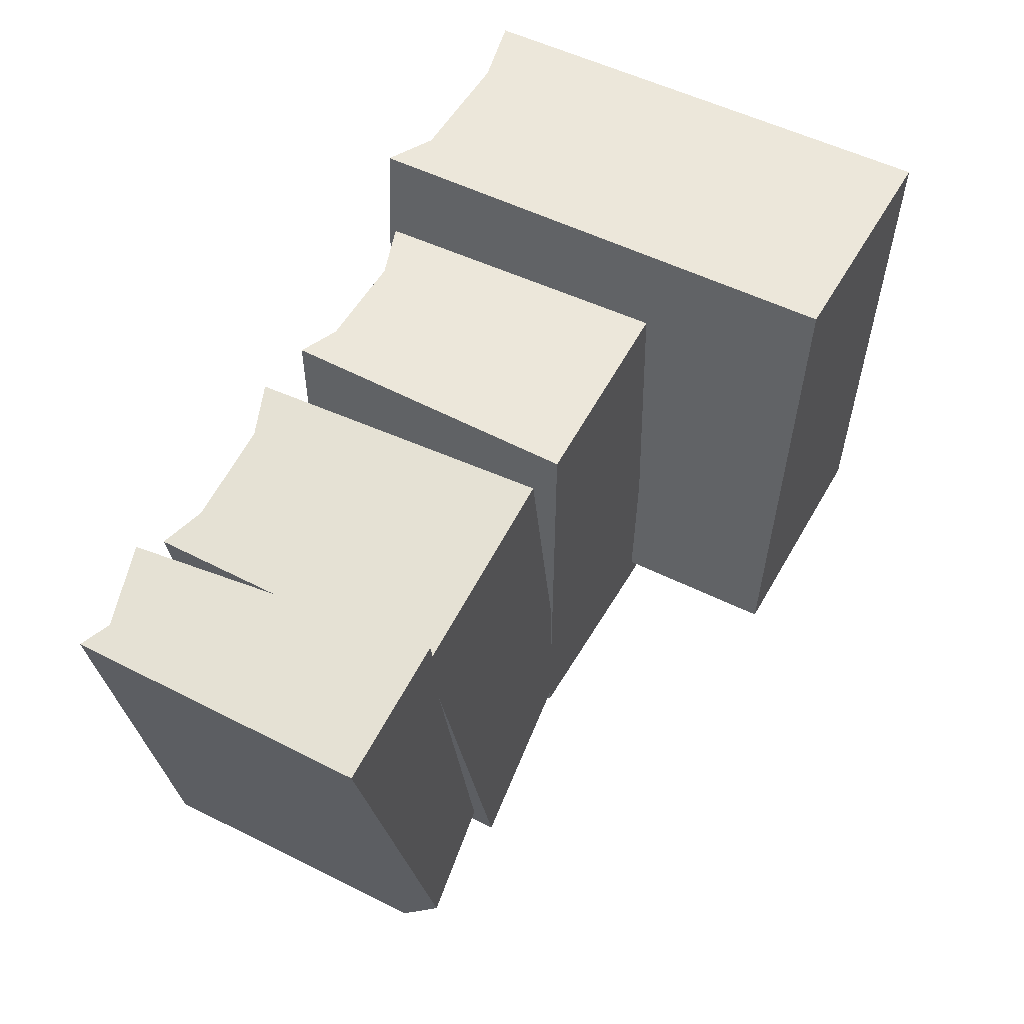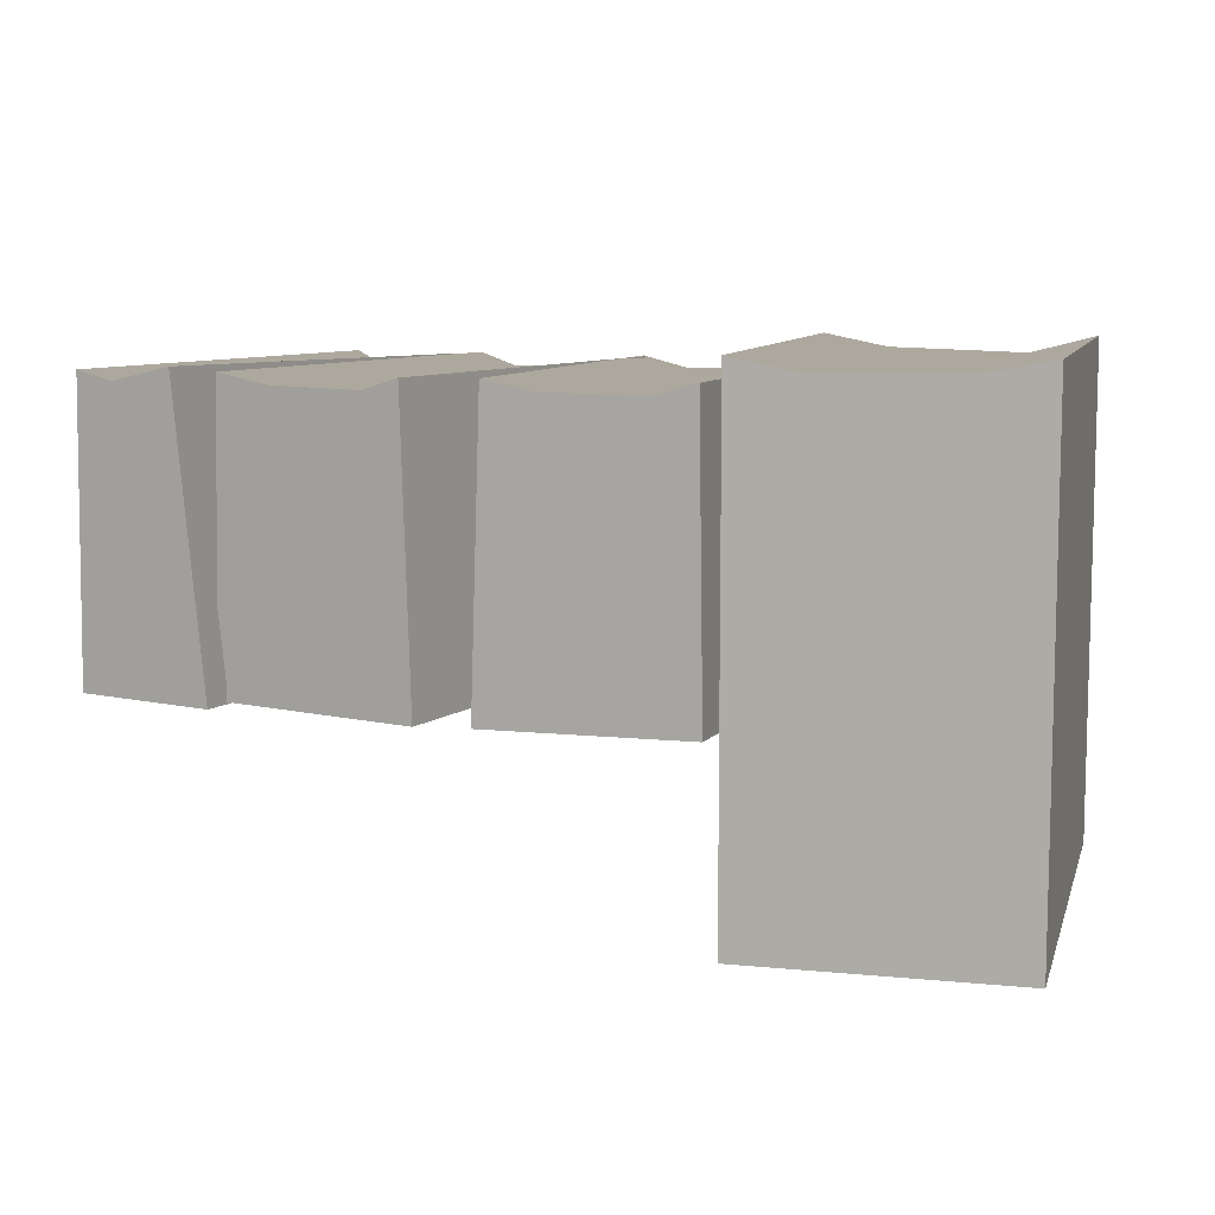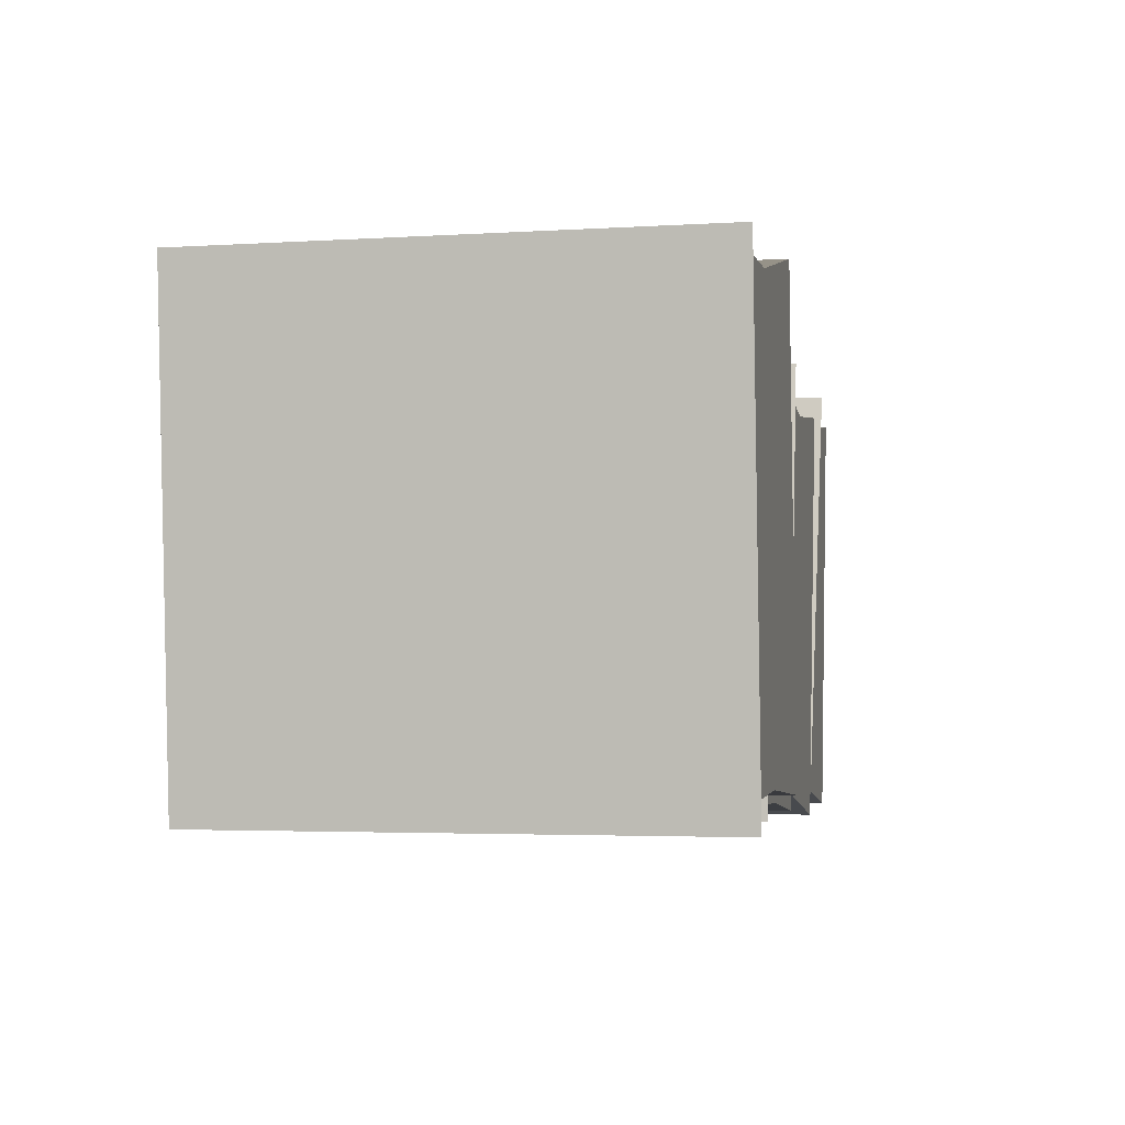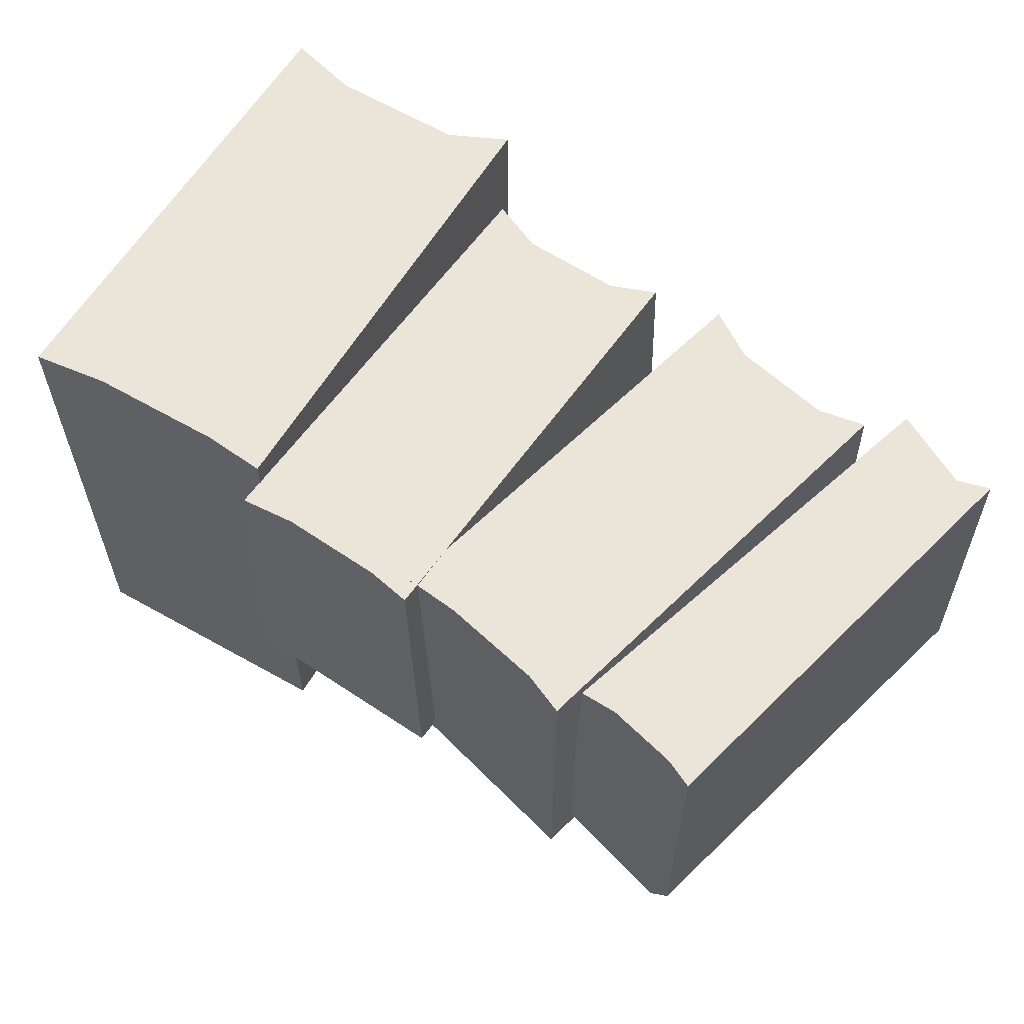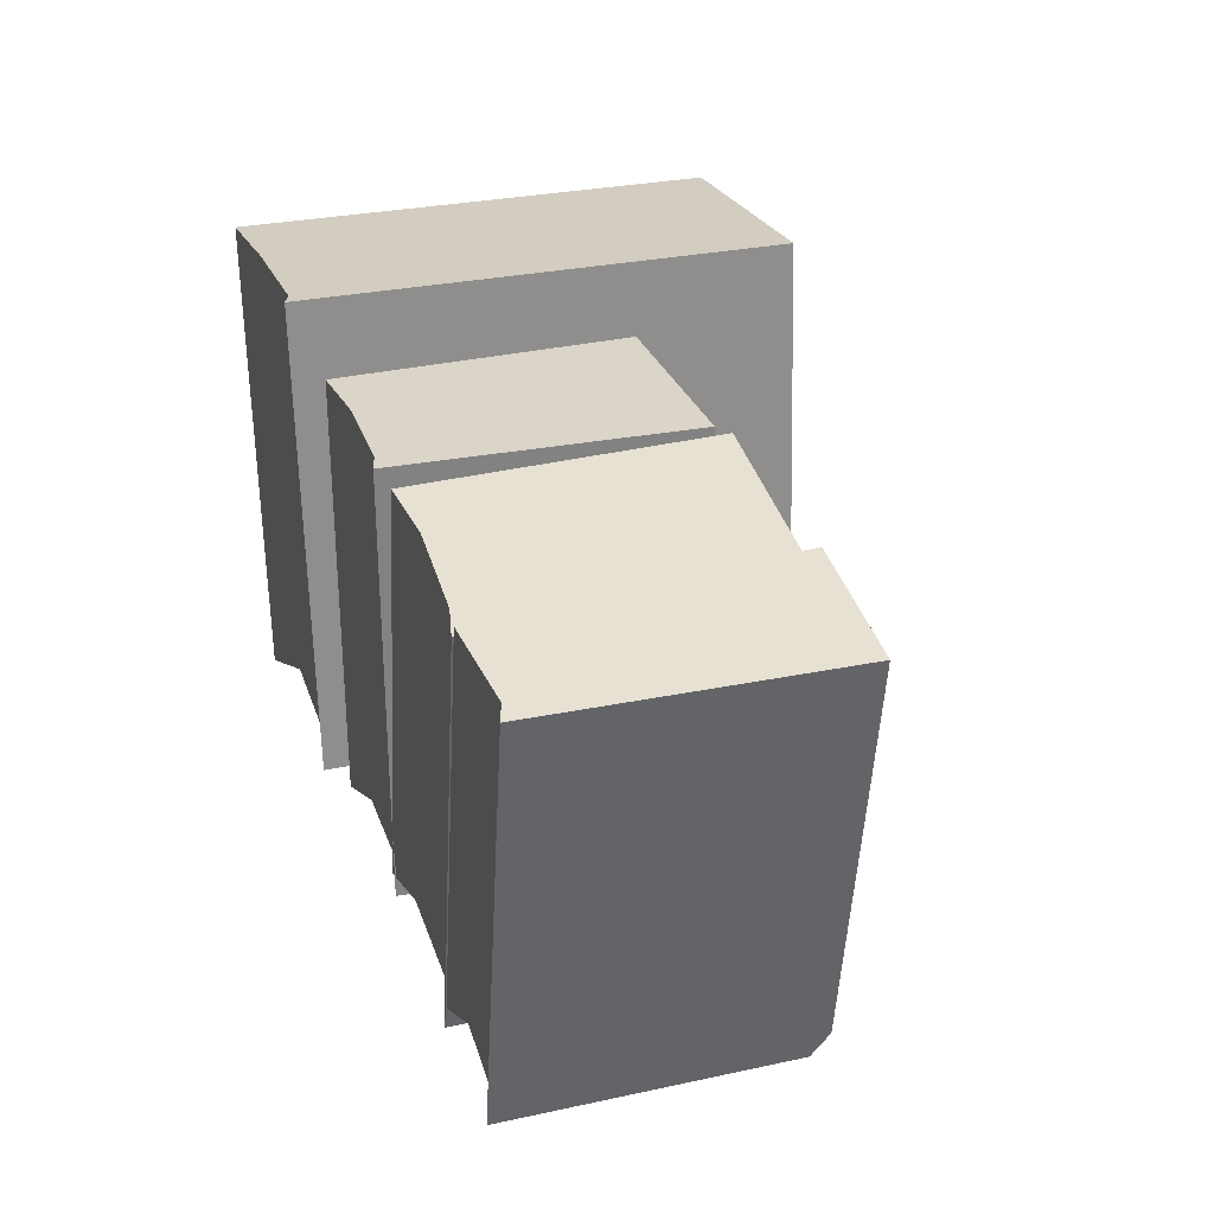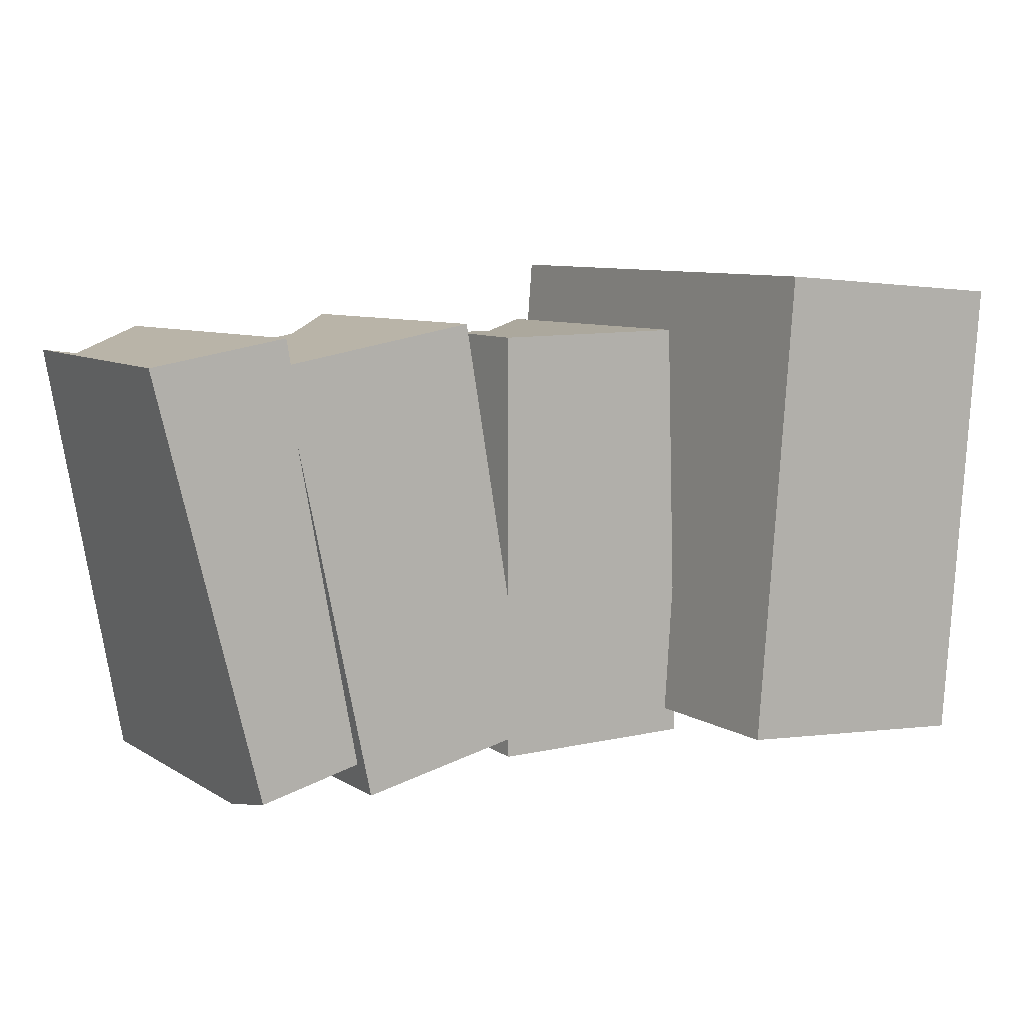
<metadata>
{"format":"obj","ext":"obj","renderer":"f3d","projection":"perspective","resolution":1024,"background":"white","views":[{"elev":53.3,"azim":118.0,"up":"+Y"},{"elev":8.7,"azim":-160.8,"up":"+Z"},{"elev":-3.3,"azim":-78.0,"up":"+Y"},{"elev":59.3,"azim":34.7,"up":"+Z"},{"elev":29.2,"azim":72.3,"up":"+Y"},{"elev":8.6,"azim":147.6,"up":"+Y"}]}
</metadata>
<code>
g SM_Books2_LOD1
v 0.03952 -0.09834 -0.0278
v 0.08265 -0.1056 0.09229
v 0.08162 -0.1059 -0.02717
v 0.08265 -0.1056 0.09229
v 0.03952 -0.09834 -0.0278
v 0.03959 -0.09882 0.09321
v 0.07118 0.08324 0.0919
v 0.08265 -0.1056 0.09229
v 0.03959 -0.09882 0.09321
v 0.08265 -0.1056 0.09229
v 0.07118 0.08324 0.0919
v 0.1145 0.07564 0.09265
v 0.07147 0.08327 -0.02796
v 0.1143 0.07647 -0.02735
v 0.1145 0.07564 0.09265
v 0.07147 0.08327 -0.02796
v 0.1145 0.07564 0.09265
v 0.07118 0.08324 0.0919
v 0.1021 -0.1143 -0.02719
v 0.1384 0.07789 -0.03335
v 0.1021 -0.1143 -0.04229
v 0.1216 -0.1007 -0.02789
v 0.1208 -0.09933 0.0927
v 0.1542 -0.1107 -0.04057
v 0.1542 -0.1107 -0.04057
v 0.1208 -0.09933 0.0927
v 0.1504 -0.1051 0.09278
v 0.182 0.07641 -0.02824
v 0.1499 0.08912 0.0999
v 0.1537 0.08294 -0.02802
v 0.1499 0.08912 0.0999
v 0.182 0.07641 -0.02824
v 0.1824 0.07775 0.09312
v 0.106 -0.1018 0.09748
v 0.1499 0.08912 0.0999
v 0.1208 -0.09933 0.0927
v 0.1537 0.08294 -0.02802
v 0.1499 0.08912 0.0999
v 0.1364 0.09005 -0.0345
v 0.1631 -0.1119 -0.02811
v 0.1986 0.07986 -0.03356
v 0.1542 -0.1107 -0.04057
v 0.1542 -0.1107 -0.04057
v 0.1032 -0.1013 -0.03405
v 0.1216 -0.1007 -0.02789
v -0.18 -0.1068 0.1089
v -0.1969 0.105 0.1089
v -0.1525 -0.09761 0.1017
v -0.1525 -0.09761 0.1017
v -0.1969 0.105 0.1089
v -0.1679 0.1018 0.1035
v 0.1021 -0.1143 -0.02719
v 0.1021 -0.1143 0.09748
v 0.1384 0.07789 -0.03335
v 0.1359 0.07725 0.09748
v 0.04697 0.09339 -0.03482
v 0.0178 -0.09941 0.09748
v 0.01368 -0.09898 -0.03433
v 0.05158 0.09212 0.09748
v 0.1384 0.07789 -0.03335
v 0.1145 0.07564 0.09265
v 0.1143 0.07647 -0.02735
v 0.1359 0.07725 0.09748
v 0.1359 0.07725 0.09748
v 0.1021 -0.1143 0.09748
v 0.08265 -0.1056 0.09229
v 0.1145 0.07564 0.09265
v 0.08162 -0.1059 -0.02717
v 0.08265 -0.1056 0.09229
v 0.1021 -0.1143 -0.02719
v 0.1021 -0.1143 0.09748
v 0.01368 -0.09898 -0.03433
v 0.0178 -0.09941 0.09748
v 0.03952 -0.09834 -0.0278
v 0.03959 -0.09882 0.09321
v 0.0178 -0.09941 0.09748
v 0.05158 0.09212 0.09748
v 0.03959 -0.09882 0.09321
v 0.07118 0.08324 0.0919
v 0.07147 0.08327 -0.02796
v 0.07118 0.08324 0.0919
v 0.04697 0.09339 -0.03482
v 0.05158 0.09212 0.09748
v 0.04697 0.09339 -0.03482
v 0.1021 -0.1143 -0.04229
v 0.1384 0.07789 -0.03335
v 0.01368 -0.09898 -0.03433
v 0.04697 0.09339 -0.03482
v 0.1384 0.07789 -0.03335
v 0.07147 0.08327 -0.02796
v 0.1143 0.07647 -0.02735
v 0.1631 -0.1119 0.09748
v 0.1986 0.07986 -0.03356
v 0.1631 -0.1119 -0.02811
v 0.1969 0.07965 0.09748
v 0.1364 0.09005 -0.0345
v 0.106 -0.1018 0.09748
v 0.1032 -0.1013 -0.03405
v 0.1499 0.08912 0.0999
v 0.1208 -0.09933 0.0927
v 0.1499 0.08912 0.0999
v 0.1504 -0.1051 0.09278
v 0.1824 0.07775 0.09312
v 0.1986 0.07986 -0.03356
v 0.1824 0.07775 0.09312
v 0.182 0.07641 -0.02824
v 0.1969 0.07965 0.09748
v 0.1969 0.07965 0.09748
v 0.1631 -0.1119 0.09748
v 0.1504 -0.1051 0.09278
v 0.1824 0.07775 0.09312
v 0.1542 -0.1107 -0.04057
v 0.1504 -0.1051 0.09278
v 0.1631 -0.1119 -0.02811
v 0.1631 -0.1119 0.09748
v 0.1032 -0.1013 -0.03405
v 0.106 -0.1018 0.09748
v 0.1216 -0.1007 -0.02789
v 0.1208 -0.09933 0.0927
v 0.1364 0.09005 -0.0345
v 0.1542 -0.1107 -0.04057
v 0.1986 0.07986 -0.03356
v 0.1032 -0.1013 -0.03405
v 0.1364 0.09005 -0.0345
v 0.1986 0.07986 -0.03356
v 0.1537 0.08294 -0.02802
v 0.182 0.07641 -0.02824
v 0.02138 -0.1083 0.09748
v 0.0257 0.08653 -0.03548
v 0.02492 -0.1097 -0.03478
v 0.02138 0.08616 0.09748
v -0.06644 0.087 -0.03417
v -0.06421 -0.1083 0.09748
v -0.06997 -0.1089 -0.03759
v -0.06421 0.08616 0.09748
v -0.06644 0.087 -0.03417
v -0.06997 -0.1089 -0.03759
v 0.0257 0.08653 -0.03548
v 0.02492 -0.1097 -0.03478
v -0.043 -0.1032 0.09264
v 0.000296 -0.1025 -0.02852
v -0.04263 -0.105 -0.02837
v 0.000359 -0.1037 0.0927
v -0.043 -0.1032 0.09264
v -0.04332 0.08085 0.09188
v 0.000359 -0.1037 0.0927
v 0.00038 0.0807 0.09255
v -0.04314 0.08031 -0.02847
v 5.1e-05 0.08207 -0.02853
v 0.00038 0.0807 0.09255
v -0.04332 0.08085 0.09188
v 0.0257 0.08653 -0.03548
v 0.00038 0.0807 0.09255
v 5.1e-05 0.08207 -0.02853
v 0.02138 0.08616 0.09748
v 0.02138 0.08616 0.09748
v 0.02138 -0.1083 0.09748
v 0.000359 -0.1037 0.0927
v 0.00038 0.0807 0.09255
v 0.000296 -0.1025 -0.02852
v 0.000359 -0.1037 0.0927
v 0.02492 -0.1097 -0.03478
v 0.02138 -0.1083 0.09748
v -0.06997 -0.1089 -0.03759
v -0.06421 -0.1083 0.09748
v -0.04263 -0.105 -0.02837
v -0.043 -0.1032 0.09264
v -0.06421 -0.1083 0.09748
v -0.06421 0.08616 0.09748
v -0.043 -0.1032 0.09264
v -0.04332 0.08085 0.09188
v -0.04314 0.08031 -0.02847
v -0.04332 0.08085 0.09188
v -0.06644 0.087 -0.03417
v -0.06421 0.08616 0.09748
v -0.06644 0.087 -0.03417
v 0.0257 0.08653 -0.03548
v 5.1e-05 0.08207 -0.02853
v -0.04314 0.08031 -0.02847
v 0.02492 -0.1097 -0.03478
v -0.06997 -0.1089 -0.03759
v -0.04263 -0.105 -0.02837
v 0.000296 -0.1025 -0.02852
v -0.06396 -0.09756 -0.0835
v -0.06396 -0.09756 0.1089
v -0.08087 0.1143 -0.0835
v -0.08087 0.1143 0.1089
v -0.1969 0.105 -0.0835
v -0.18 -0.1068 0.1089
v -0.18 -0.1068 -0.0835
v -0.1969 0.105 0.1089
v -0.1969 0.105 -0.1089
v -0.18 -0.1068 -0.1089
v -0.08087 0.1143 -0.1089
v -0.06396 -0.09756 -0.1089
v -0.1513 -0.1001 -0.0836
v -0.1525 -0.09761 0.1017
v -0.0932 -0.09267 -0.0844
v -0.09299 -0.09431 0.1035
v -0.1525 -0.09761 0.1017
v -0.1087 0.1055 0.1024
v -0.09299 -0.09431 0.1035
v -0.1679 0.1018 0.1035
v -0.1677 0.1001 -0.08353
v -0.11 0.1068 -0.08332
v -0.1087 0.1055 0.1024
v -0.1679 0.1018 0.1035
v -0.08087 0.1143 -0.0835
v -0.1087 0.1055 0.1024
v -0.11 0.1068 -0.08332
v -0.08087 0.1143 0.1089
v -0.06396 -0.09756 0.1089
v -0.1087 0.1055 0.1024
v -0.08087 0.1143 0.1089
v -0.09299 -0.09431 0.1035
v -0.0932 -0.09267 -0.0844
v -0.09299 -0.09431 0.1035
v -0.06396 -0.09756 -0.0835
v -0.06396 -0.09756 0.1089
v -0.18 -0.1068 -0.0835
v -0.18 -0.1068 0.1089
v -0.1513 -0.1001 -0.0836
v -0.1525 -0.09761 0.1017
v -0.1677 0.1001 -0.08353
v -0.1679 0.1018 0.1035
v -0.1969 0.105 -0.0835
v -0.1969 0.105 0.1089
v -0.06396 -0.09756 -0.0835
v -0.08087 0.1143 -0.0835
v -0.06396 -0.09756 -0.1089
v -0.08087 0.1143 -0.1089
v -0.18 -0.1068 -0.1089
v -0.1969 0.105 -0.1089
v -0.1969 0.105 -0.0835
v -0.18 -0.1068 -0.0835
v 0.08162 -0.1059 -0.02717
v 0.1021 -0.1143 -0.02719
v 0.1021 -0.1143 -0.04229
v 0.03952 -0.09834 -0.0278
v 0.01368 -0.09898 -0.03433
v -0.08087 0.1143 -0.1089
v -0.08087 0.1143 -0.0835
v -0.11 0.1068 -0.08332
v -0.1969 0.105 -0.1089
v -0.1677 0.1001 -0.08353
v -0.1969 0.105 -0.0835
v -0.06396 -0.09756 -0.1089
v -0.18 -0.1068 -0.1089
v -0.06396 -0.09756 -0.0835
v -0.0932 -0.09267 -0.0844
v -0.1513 -0.1001 -0.0836
v -0.18 -0.1068 -0.0835
f 3 2 1
f 6 5 4
f 9 8 7
f 12 11 10
f 15 14 13
f 18 17 16
f 21 20 19
f 24 23 22
f 27 26 25
f 30 29 28
f 33 32 31
f 36 35 34
f 39 38 37
f 42 41 40
f 45 44 43
f 48 47 46
f 51 50 49
f 54 53 52
f 55 53 54
f 58 57 56
f 59 56 57
f 62 61 60
f 63 60 61
f 66 65 64
f 64 67 66
f 70 69 68
f 71 69 70
f 74 73 72
f 75 73 74
f 78 77 76
f 79 77 78
f 82 81 80
f 83 81 82
f 86 85 84
f 87 84 85
f 90 89 88
f 90 91 89
f 94 93 92
f 95 92 93
f 98 97 96
f 99 96 97
f 102 101 100
f 103 101 102
f 106 105 104
f 107 104 105
f 110 109 108
f 108 111 110
f 114 113 112
f 115 113 114
f 118 117 116
f 119 117 118
f 122 121 120
f 123 120 121
f 126 125 124
f 126 127 125
f 130 129 128
f 131 128 129
f 134 133 132
f 135 132 133
f 138 137 136
f 139 137 138
f 142 141 140
f 143 140 141
f 146 145 144
f 147 145 146
f 150 149 148
f 151 150 148
f 154 153 152
f 155 152 153
f 158 157 156
f 156 159 158
f 162 161 160
f 163 161 162
f 166 165 164
f 167 165 166
f 170 169 168
f 171 169 170
f 174 173 172
f 175 173 174
f 178 177 176
f 179 178 176
f 182 181 180
f 183 182 180
f 186 185 184
f 187 185 186
f 190 189 188
f 191 188 189
f 194 193 192
f 195 193 194
f 198 197 196
f 199 197 198
f 202 201 200
f 203 200 201
f 206 205 204
f 207 206 204
f 210 209 208
f 211 208 209
f 214 213 212
f 215 212 213
f 218 217 216
f 219 217 218
f 222 221 220
f 223 221 222
f 226 225 224
f 227 225 226
f 230 229 228
f 229 230 231
f 234 233 232
f 235 234 232
f 238 237 236
f 236 239 238
f 239 240 238
f 243 242 241
f 243 241 244
f 245 243 244
f 246 245 244
f 249 248 247
f 248 249 250
f 250 251 248
f 251 252 248

</code>
